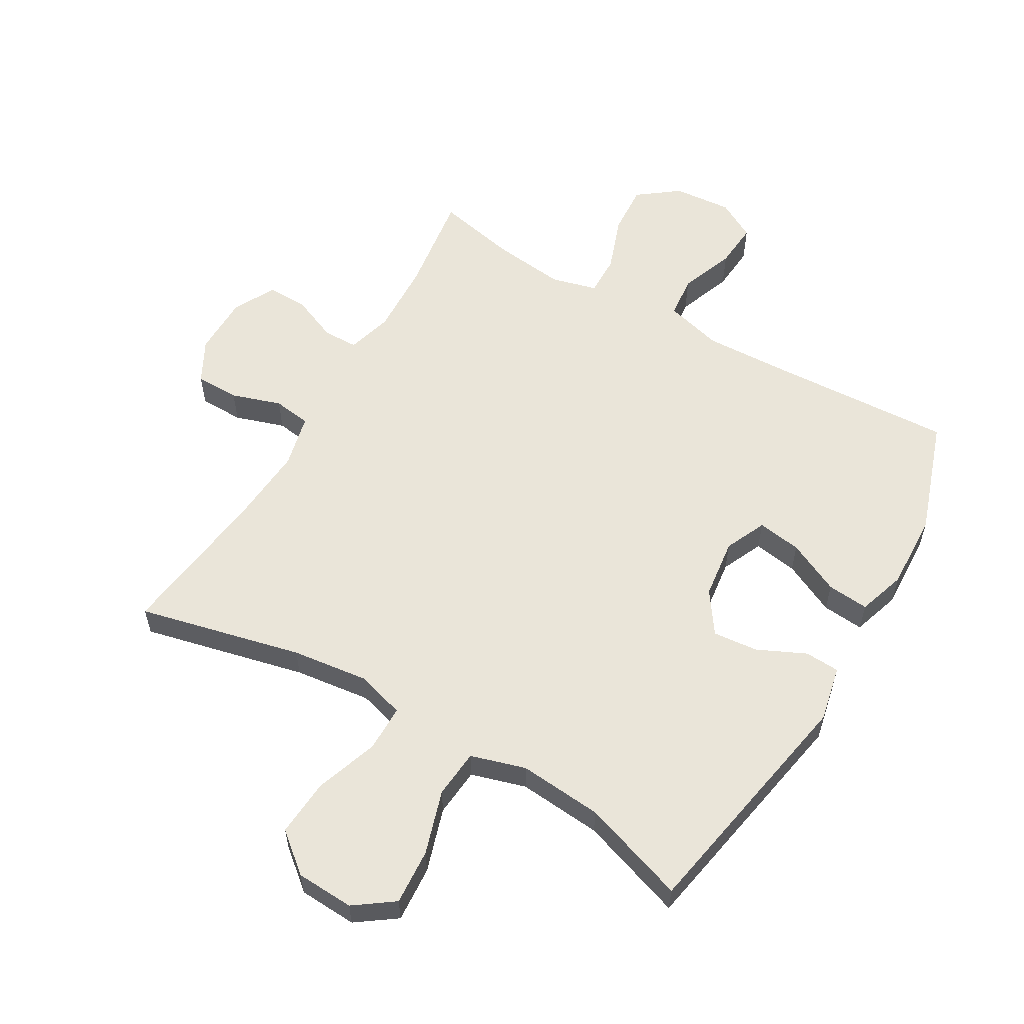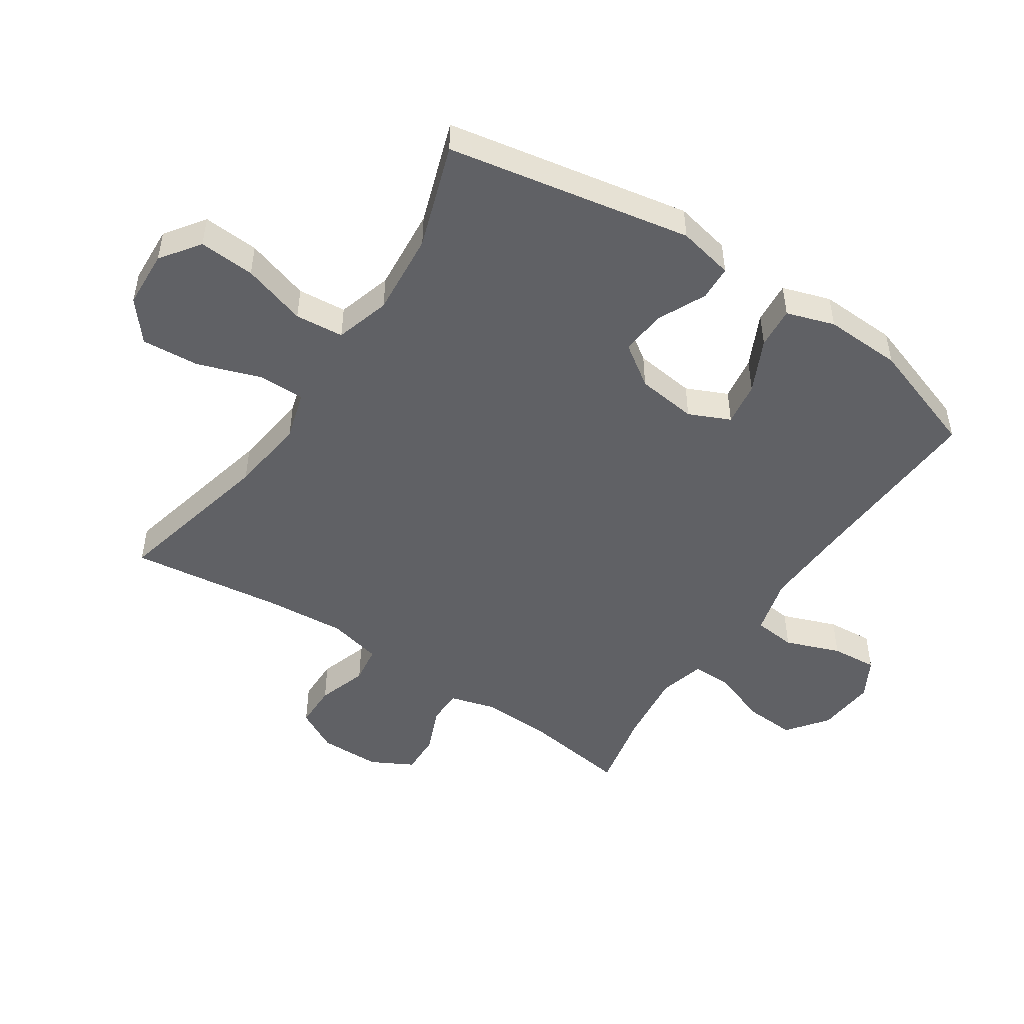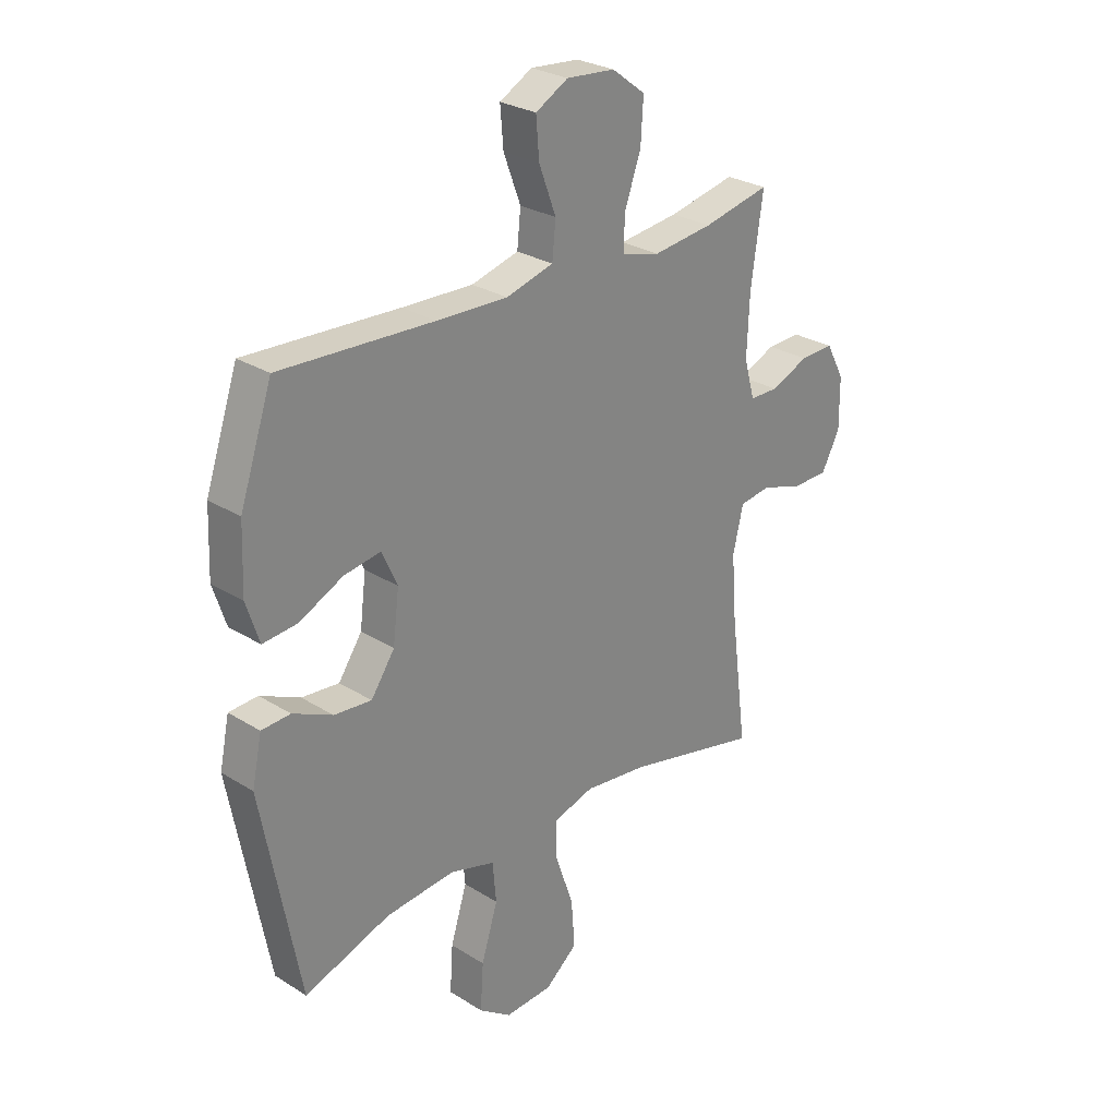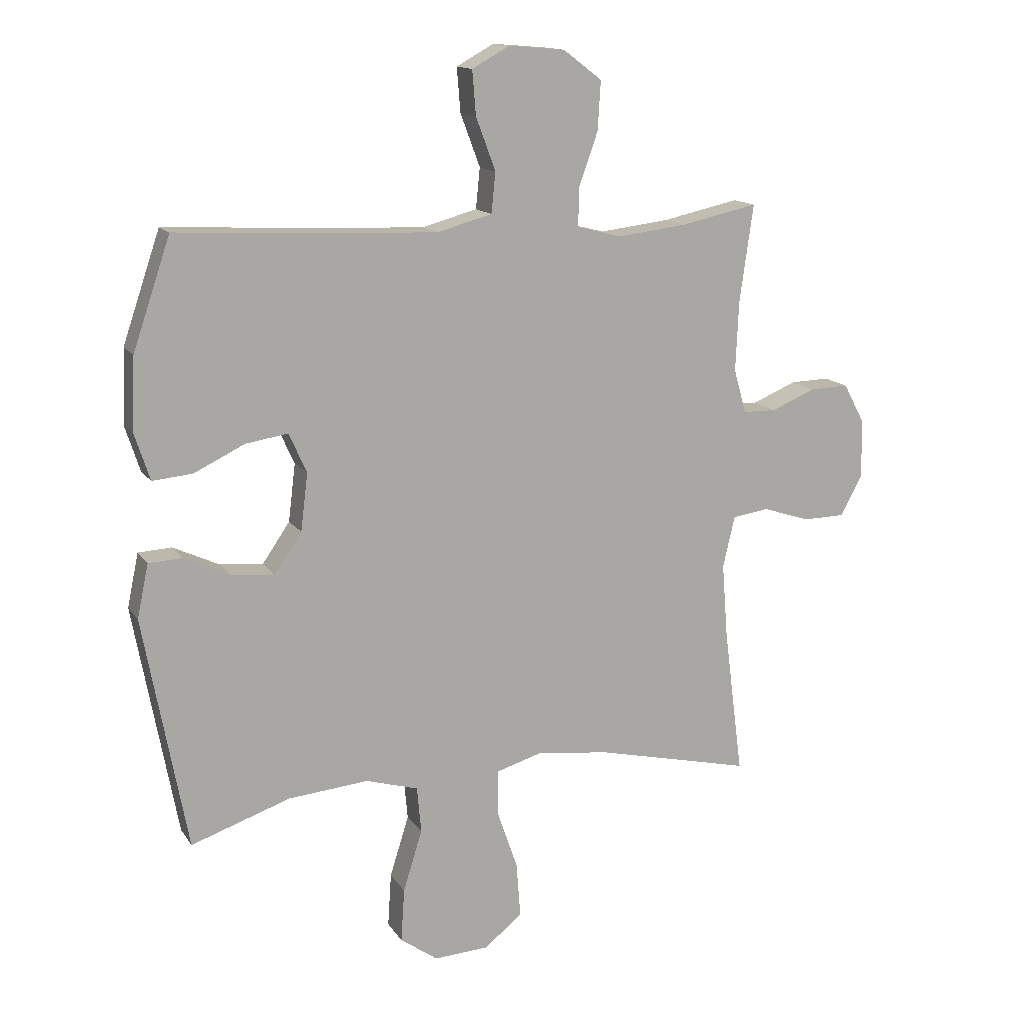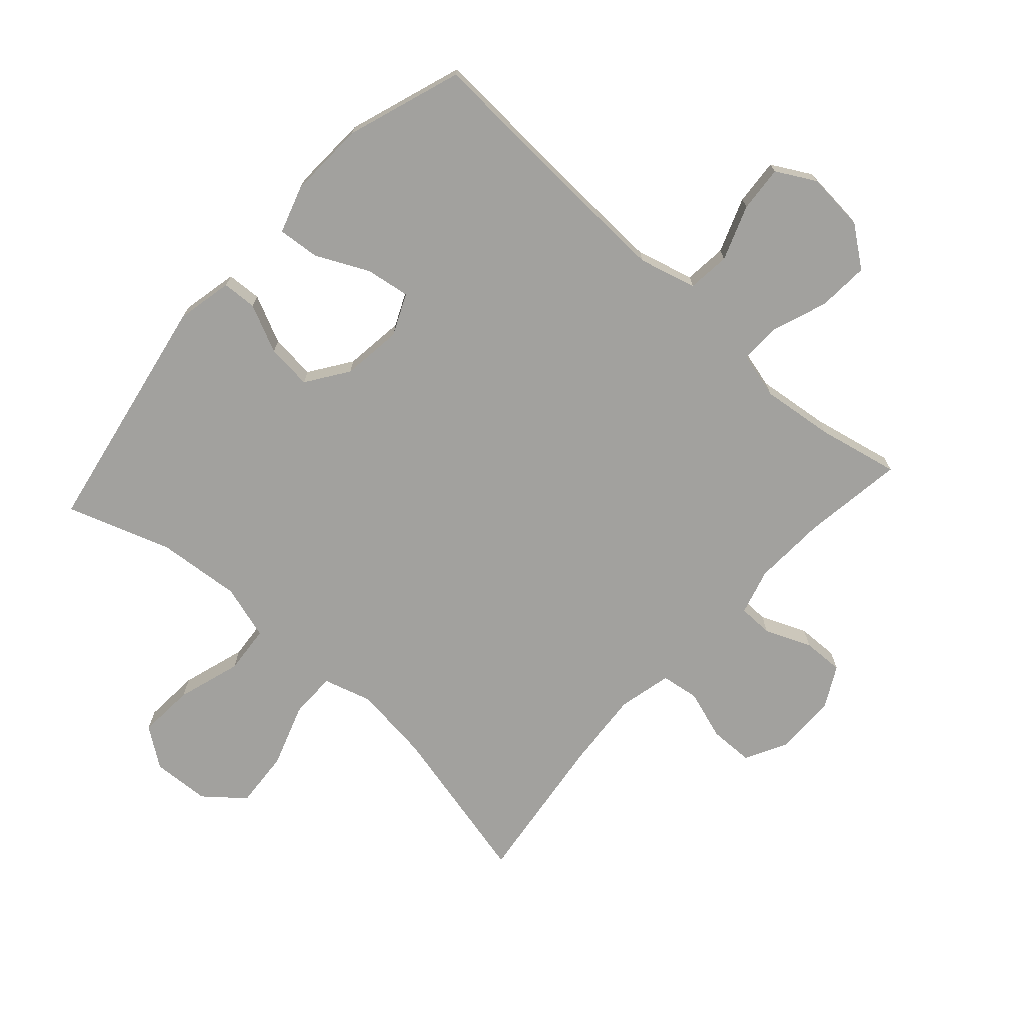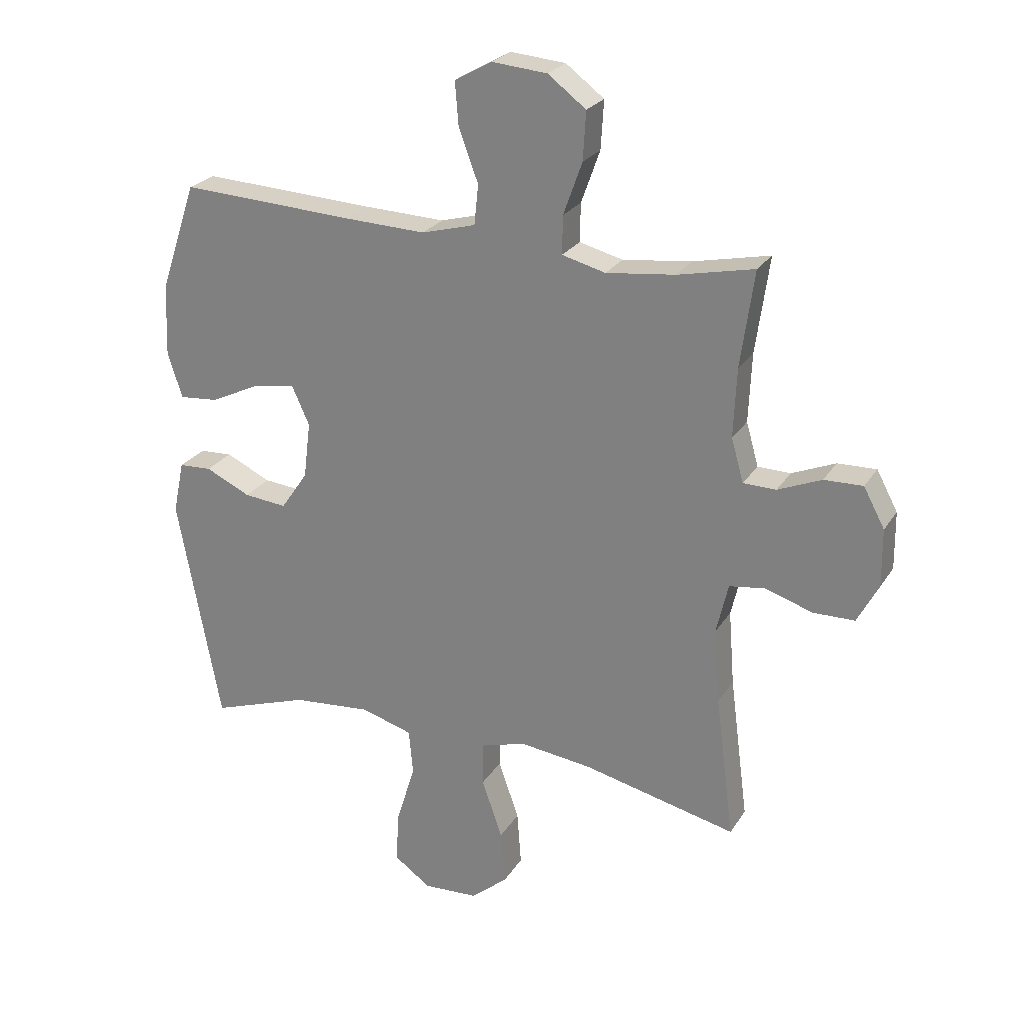
<metadata>
{"format":"obj","ext":"obj","renderer":"f3d","projection":"perspective","resolution":1024,"background":"white","views":[{"elev":57.8,"azim":-149.9,"up":"+Y"},{"elev":-49.1,"azim":-123.7,"up":"+Y"},{"elev":27.6,"azim":-46.3,"up":"+Z"},{"elev":14.1,"azim":-21.7,"up":"+Z"},{"elev":-72.1,"azim":-42.1,"up":"+Y"},{"elev":24.9,"azim":24.9,"up":"+Z"}]}
</metadata>
<code>
v 0.5 0.07 0.5
v 0.477 0.07 0.336
v 0.472 0.07 0.219
v 0.493 0.07 0.145
v 0.549 0.07 0.144
v 0.623 0.07 0.175
v 0.689 0.07 0.177
v 0.725 0.07 0.11
v 0.726 0.07 0.012
v 0.69 0.07 -0.056
v 0.619 0.07 -0.057
v 0.539 0.07 -0.031
v 0.478 0.07 -0.04
v 0.458 0.07 -0.126
v 0.468 0.07 -0.254
v 0.5 0.07 -0.5
v 0.237 0.07 -0.439
v 0.114 0.07 -0.424
v 0.036 0.07 -0.447
v 0.036 0.07 -0.522
v 0.071 0.07 -0.623
v 0.078 0.07 -0.716
v 0.015 0.07 -0.768
v -0.078 0.07 -0.773
v -0.141 0.07 -0.728
v -0.135 0.07 -0.638
v -0.103 0.07 -0.535
v -0.11 0.07 -0.457
v -0.198 0.07 -0.431
v -0.333 0.07 -0.443
v -0.5 0.07 -0.5
v -0.573 0.07 -0.108
v -0.554 0.07 -0.018
v -0.498 0.07 -0.015
v -0.421 0.07 -0.051
v -0.348 0.07 -0.058
v -0.302 0.07 0.009
v -0.29 0.07 0.106
v -0.32 0.07 0.172
v -0.391 0.07 0.161
v -0.476 0.07 0.12
v -0.543 0.07 0.114
v -0.568 0.07 0.191
v -0.563 0.07 0.315
v -0.5 0.07 0.5
v -0.203 0.07 0.485
v -0.065 0.07 0.48
v 0.027 0.07 0.505
v 0.034 0.07 0.573
v 0.001 0.07 0.661
v -0.005 0.07 0.735
v 0.058 0.07 0.77
v 0.152 0.07 0.762
v 0.217 0.07 0.713
v 0.212 0.07 0.631
v 0.18 0.07 0.542
v 0.179 0.07 0.477
v 0.253 0.07 0.458
v 0.37 0.07 0.472
v 0.5 0 0.5
v 0.477 0 0.336
v 0.472 0 0.219
v 0.493 0 0.145
v 0.549 0 0.144
v 0.623 0 0.175
v 0.689 0 0.177
v 0.725 0 0.11
v 0.726 0 0.012
v 0.69 0 -0.056
v 0.619 0 -0.057
v 0.539 0 -0.031
v 0.478 0 -0.04
v 0.458 0 -0.126
v 0.468 0 -0.254
v 0.5 0 -0.5
v 0.237 0 -0.439
v 0.114 0 -0.424
v 0.036 0 -0.447
v 0.036 0 -0.522
v 0.071 0 -0.623
v 0.078 0 -0.716
v 0.015 0 -0.768
v -0.078 0 -0.773
v -0.141 0 -0.728
v -0.135 0 -0.638
v -0.103 0 -0.535
v -0.11 0 -0.457
v -0.198 0 -0.431
v -0.333 0 -0.443
v -0.5 0 -0.5
v -0.573 0 -0.108
v -0.554 0 -0.018
v -0.498 0 -0.015
v -0.421 0 -0.051
v -0.348 0 -0.058
v -0.302 0 0.009
v -0.29 0 0.106
v -0.32 0 0.172
v -0.391 0 0.161
v -0.476 0 0.12
v -0.543 0 0.114
v -0.568 0 0.191
v -0.563 0 0.315
v -0.5 0 0.5
v -0.203 0 0.485
v -0.065 0 0.48
v 0.027 0 0.505
v 0.034 0 0.573
v 0.001 0 0.661
v -0.005 0 0.735
v 0.058 0 0.77
v 0.152 0 0.762
v 0.217 0 0.713
v 0.212 0 0.631
v 0.18 0 0.542
v 0.179 0 0.477
v 0.253 0 0.458
v 0.37 0 0.472
f 53 54 55 56
f 53 56 57
f 52 53 57
f 49 50 51 52
f 48 49 52 57
f 47 48 57 58
f 43 44 45 46
f 43 46 47 58
f 40 41 42 43
f 39 40 43 58
f 32 33 34 35
f 30 31 32 35
f 29 30 35 36
f 28 29 36 37
f 24 25 26 27
f 24 27 28
f 23 24 28
f 20 21 22 23
f 19 20 23 28
f 18 19 28 37
f 15 16 17
f 14 15 17 18
f 13 14 18 37
f 9 10 11 12
f 5 6 7 8
f 4 5 8 9
f 59 1 2
f 59 2 3
f 38 39 58 59
f 38 59 3 4
f 12 13 37 38
f 4 9 12 38
f 115 114 113 112
f 116 115 112
f 116 112 111
f 111 110 109 108
f 116 111 108 107
f 117 116 107 106
f 105 104 103 102
f 117 106 105 102
f 102 101 100 99
f 117 102 99 98
f 94 93 92 91
f 94 91 90 89
f 95 94 89 88
f 96 95 88 87
f 86 85 84 83
f 87 86 83
f 87 83 82
f 82 81 80 79
f 87 82 79 78
f 96 87 78 77
f 76 75 74
f 77 76 74 73
f 96 77 73 72
f 71 70 69 68
f 67 66 65 64
f 68 67 64 63
f 61 60 118
f 62 61 118
f 118 117 98 97
f 63 62 118 97
f 97 96 72 71
f 97 71 68 63
f 1 60 61 2
f 2 61 62 3
f 3 62 63 4
f 4 63 64 5
f 5 64 65 6
f 6 65 66 7
f 7 66 67 8
f 8 67 68 9
f 9 68 69 10
f 10 69 70 11
f 11 70 71 12
f 12 71 72 13
f 13 72 73 14
f 14 73 74 15
f 15 74 75 16
f 16 75 76 17
f 17 76 77 18
f 18 77 78 19
f 19 78 79 20
f 20 79 80 21
f 21 80 81 22
f 22 81 82 23
f 23 82 83 24
f 24 83 84 25
f 25 84 85 26
f 26 85 86 27
f 27 86 87 28
f 28 87 88 29
f 29 88 89 30
f 30 89 90 31
f 31 90 91 32
f 32 91 92 33
f 33 92 93 34
f 34 93 94 35
f 35 94 95 36
f 36 95 96 37
f 37 96 97 38
f 38 97 98 39
f 39 98 99 40
f 40 99 100 41
f 41 100 101 42
f 42 101 102 43
f 43 102 103 44
f 44 103 104 45
f 45 104 105 46
f 46 105 106 47
f 47 106 107 48
f 48 107 108 49
f 49 108 109 50
f 50 109 110 51
f 51 110 111 52
f 52 111 112 53
f 53 112 113 54
f 54 113 114 55
f 55 114 115 56
f 56 115 116 57
f 57 116 117 58
f 58 117 118 59
f 59 118 60 1

</code>
